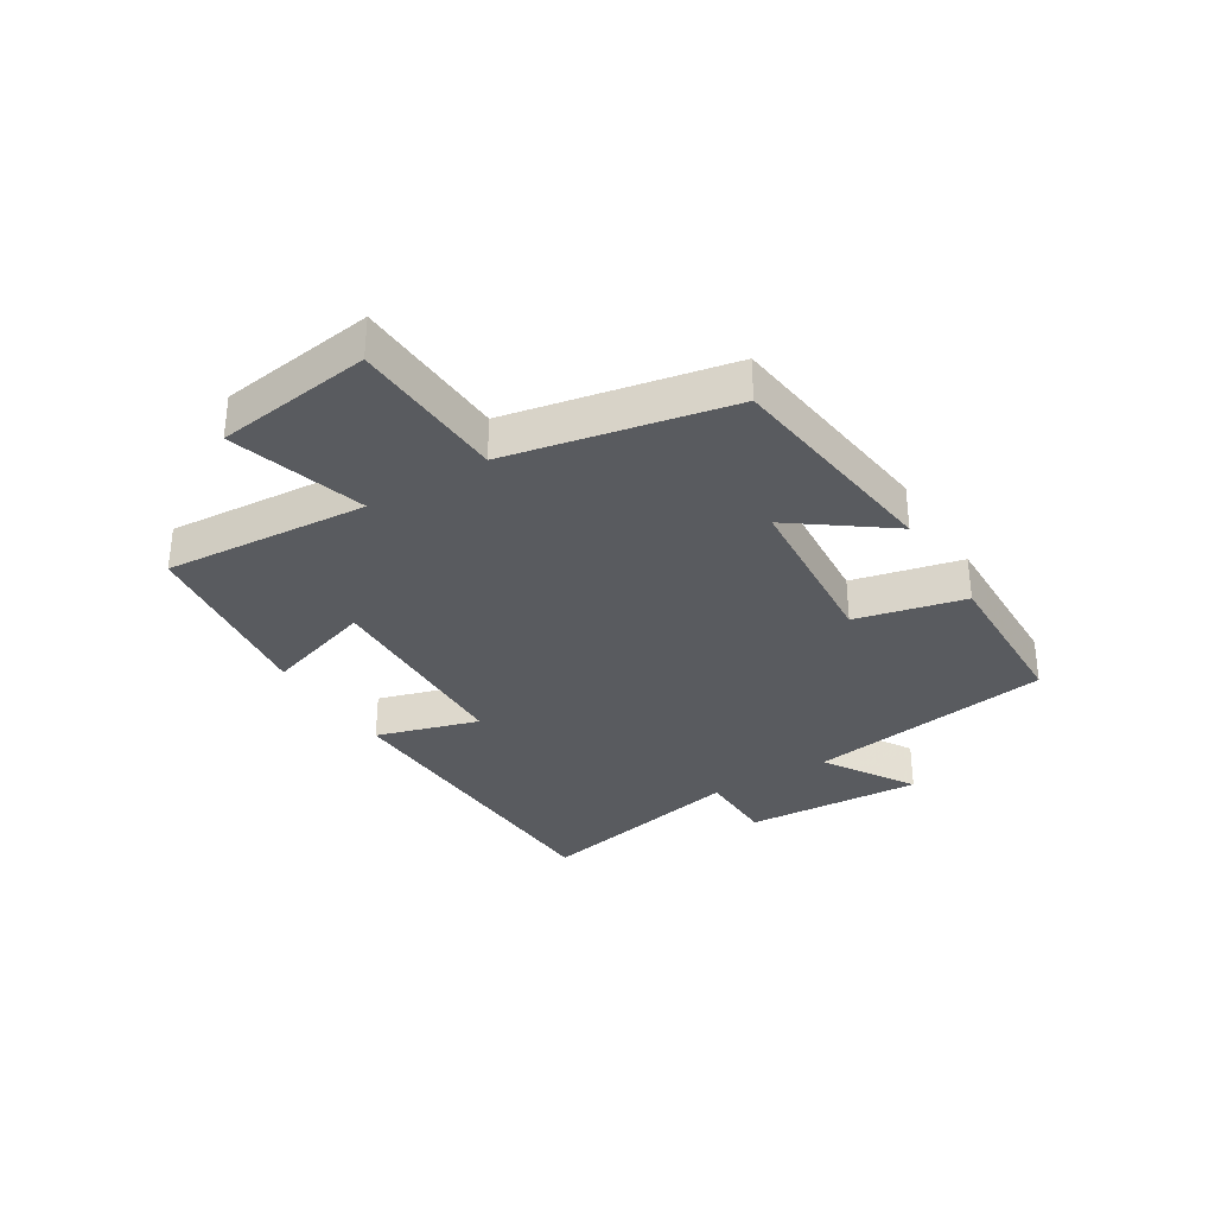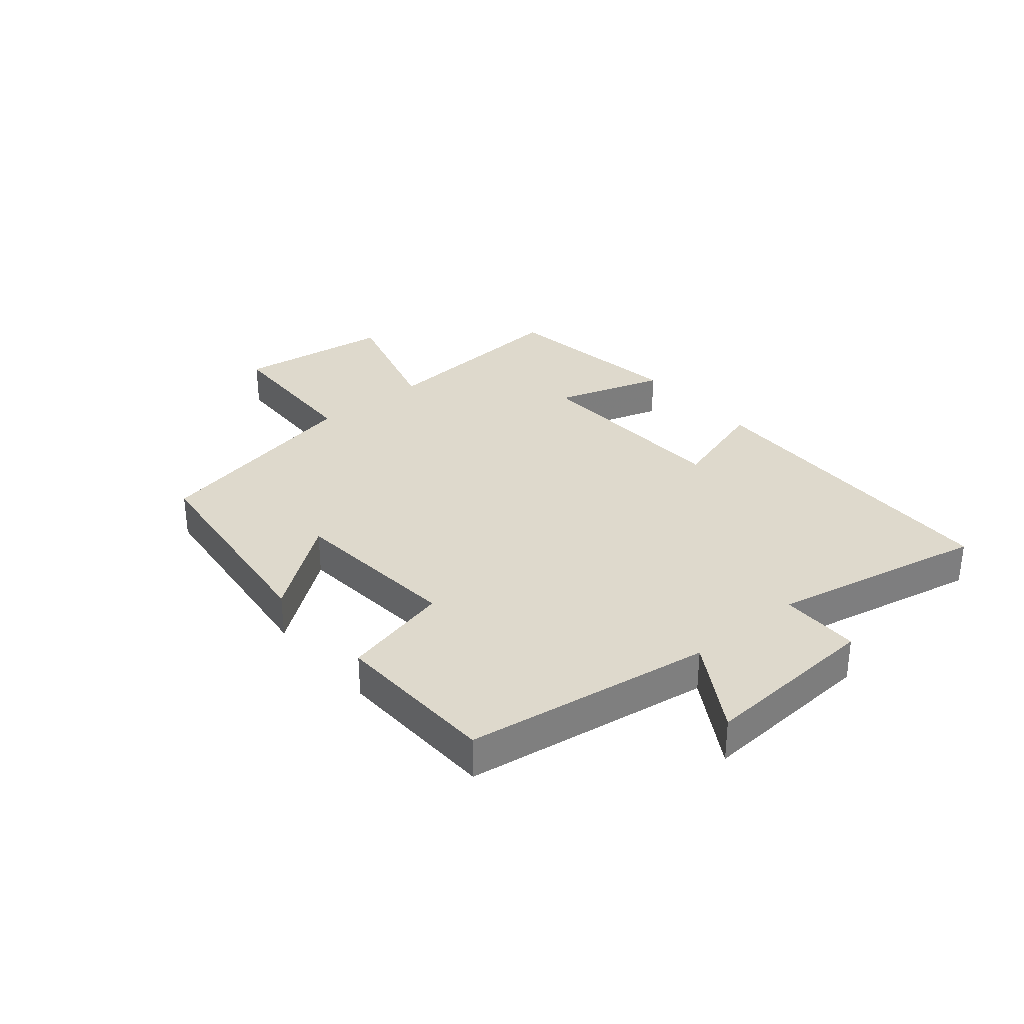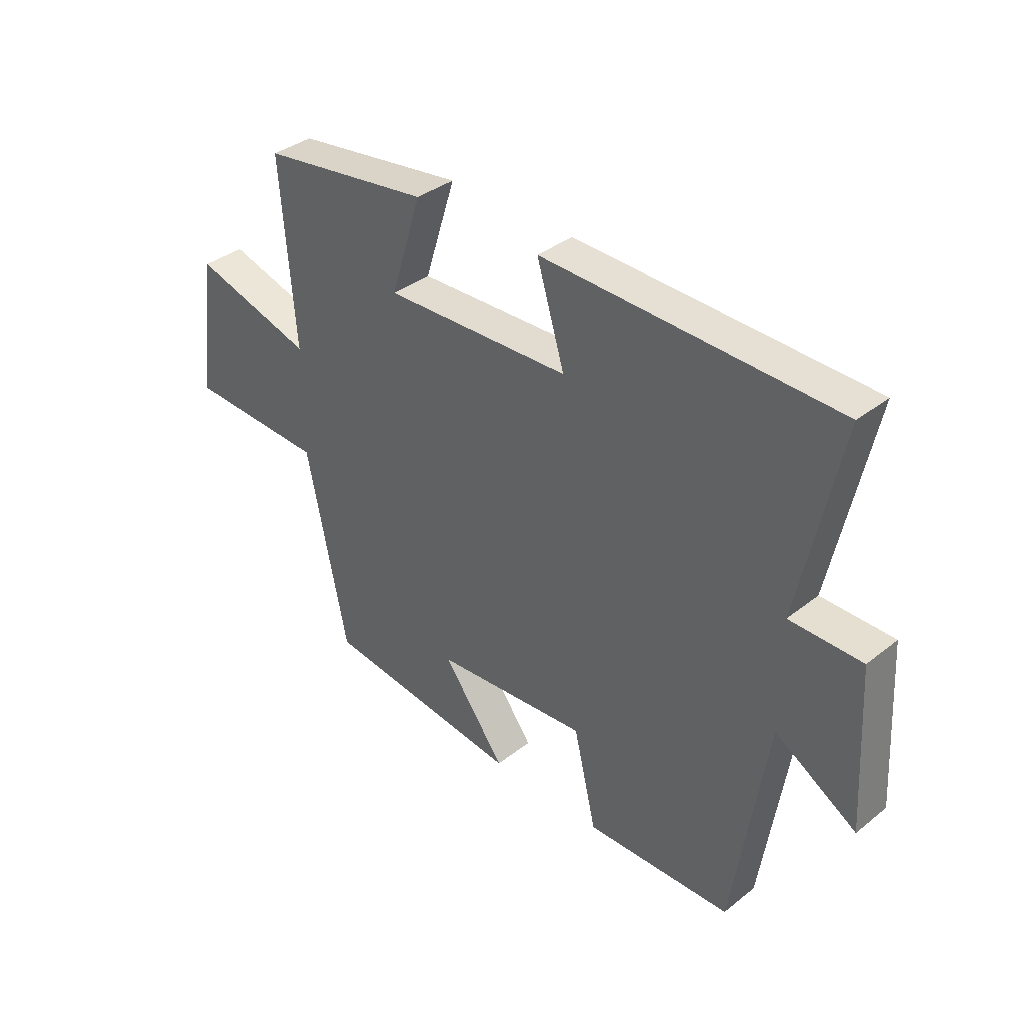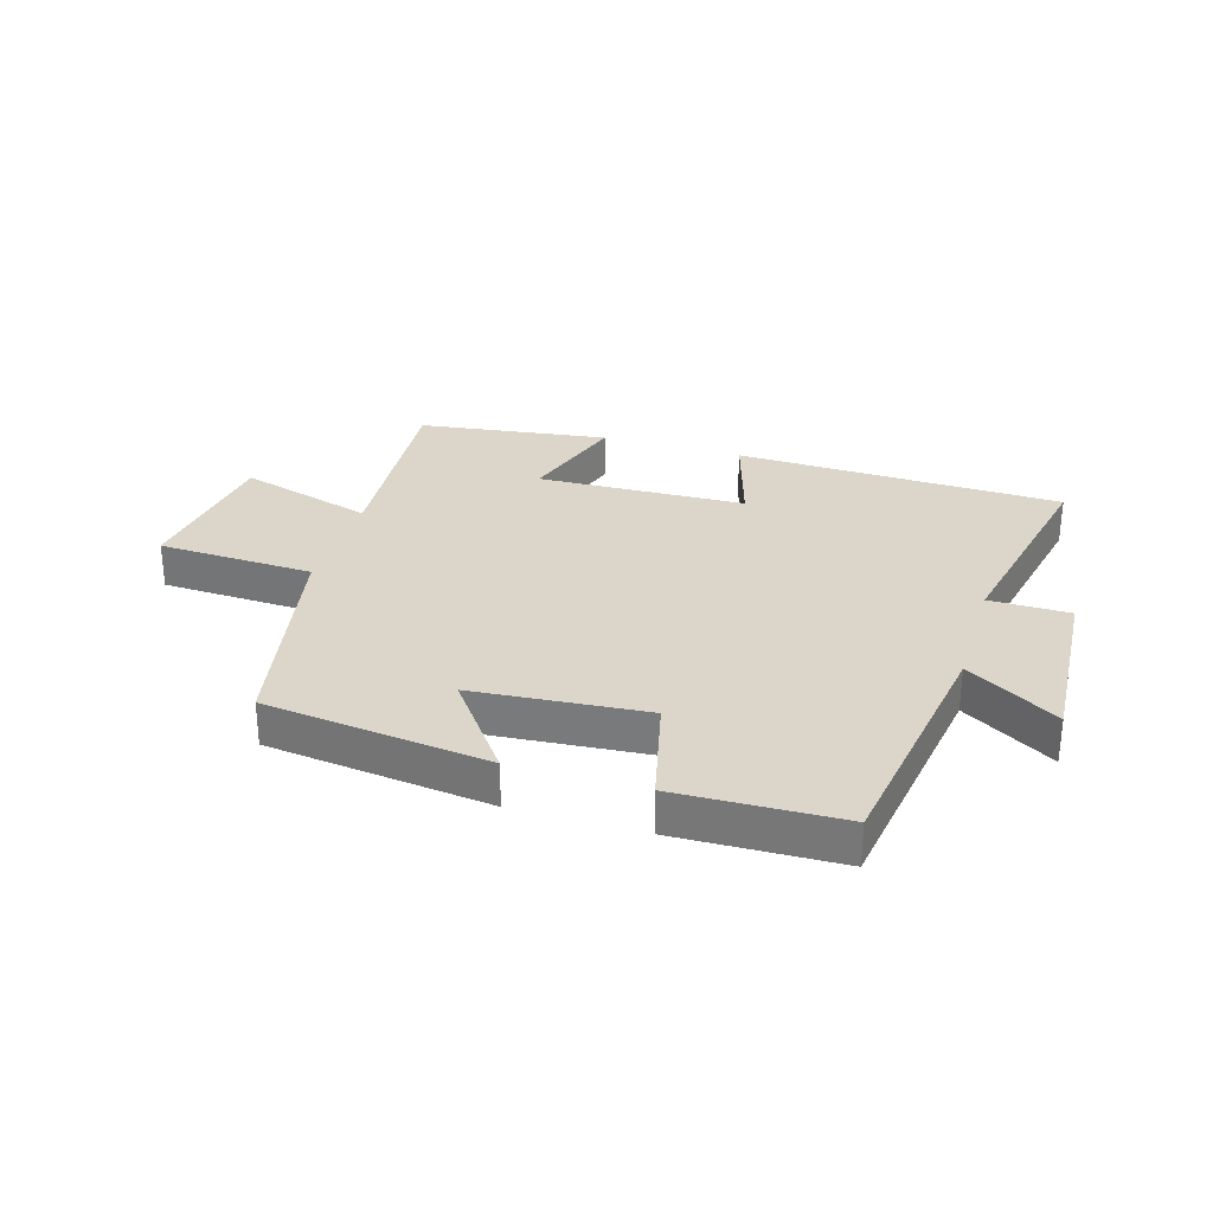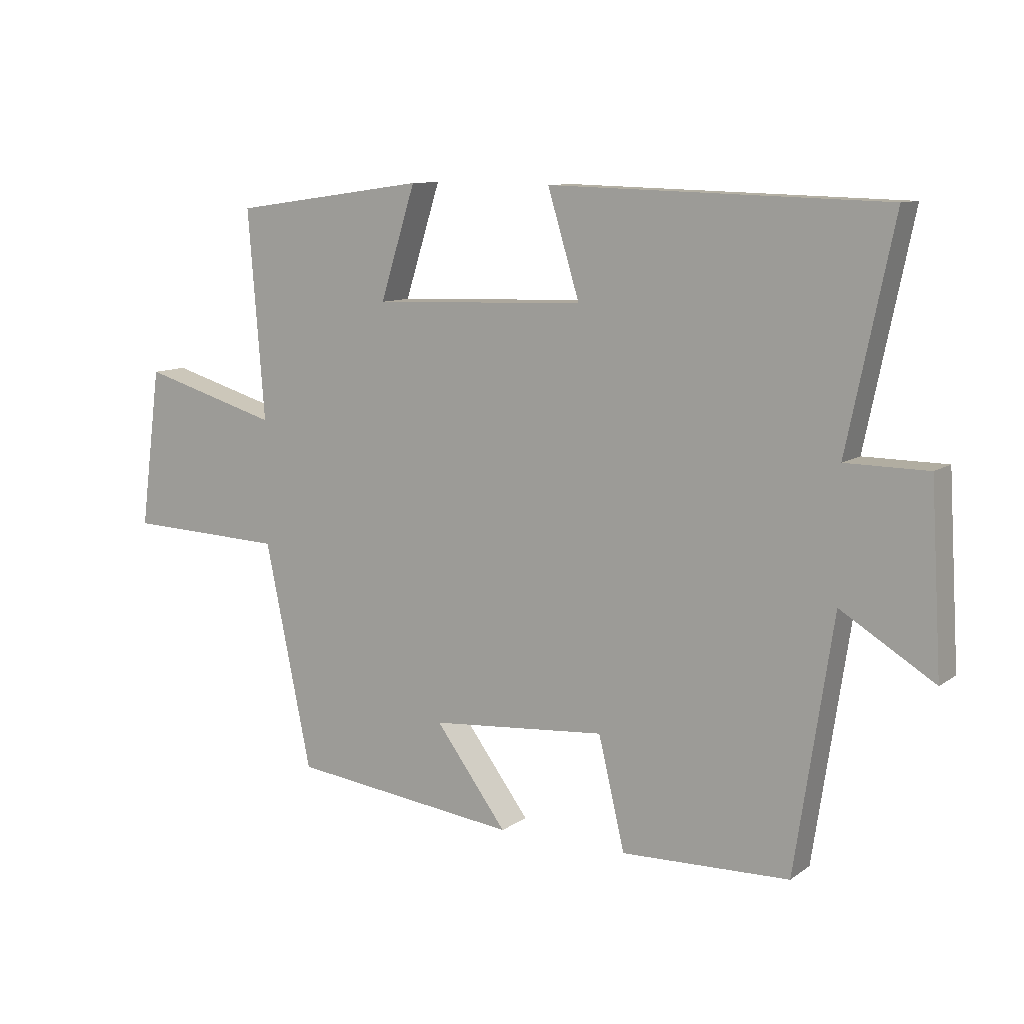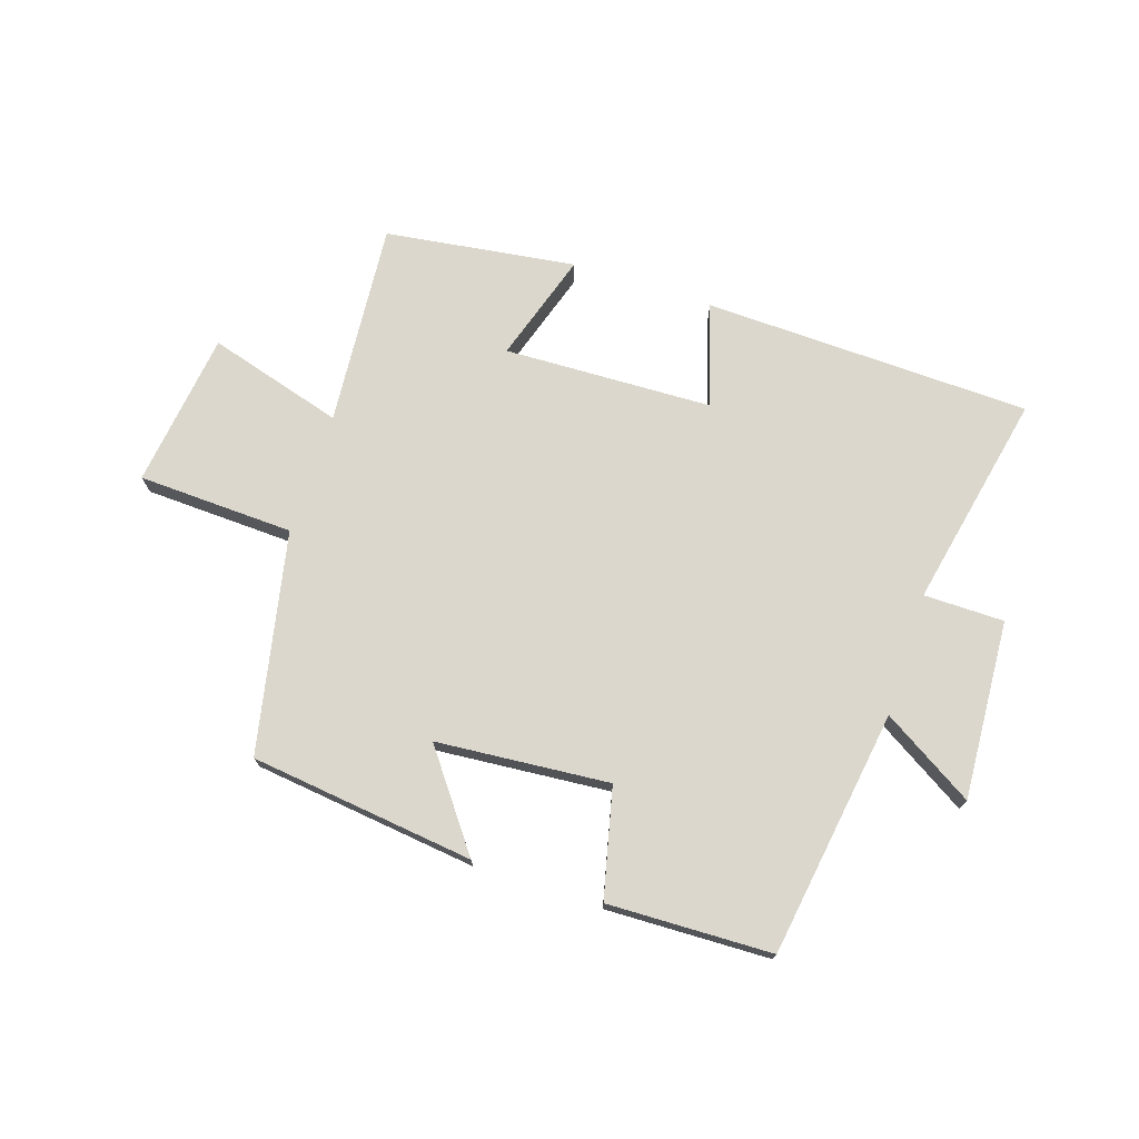
<metadata>
{"format":"obj","ext":"obj","renderer":"f3d","projection":"perspective","resolution":1024,"background":"white","views":[{"elev":-32.5,"azim":122.0,"up":"+Y"},{"elev":31.9,"azim":-130.2,"up":"+Y"},{"elev":36.4,"azim":-135.6,"up":"+Z"},{"elev":29.8,"azim":-163.1,"up":"+Y"},{"elev":10.0,"azim":-149.0,"up":"+Z"},{"elev":73.4,"azim":-161.9,"up":"+Y"}]}
</metadata>
<code>
v 0.424 0.07 -0.455
v 0.05 0.07 -0.5
v 0.167 0.07 -0.343
v -0.121 0.07 -0.319
v -0.164 0.07 -0.5
v -0.438 0.07 -0.492
v -0.5 0.07 -0.081
v -0.652 0.07 -0.174
v -0.634 0.07 0.124
v -0.5 0.07 0.125
v -0.575 0.07 0.484
v -0.029 0.07 0.5
v -0.081 0.07 0.329
v 0.267 0.07 0.317
v 0.209 0.07 0.5
v 0.527 0.07 0.456
v 0.5 0.07 0.116
v 0.726 0.07 0.182
v 0.76 0.07 -0.078
v 0.5 0.07 -0.088
v 0.424 0 -0.455
v 0.05 0 -0.5
v 0.167 0 -0.343
v -0.121 0 -0.319
v -0.164 0 -0.5
v -0.438 0 -0.492
v -0.5 0 -0.081
v -0.652 0 -0.174
v -0.634 0 0.124
v -0.5 0 0.125
v -0.575 0 0.484
v -0.029 0 0.5
v -0.081 0 0.329
v 0.267 0 0.317
v 0.209 0 0.5
v 0.527 0 0.456
v 0.5 0 0.116
v 0.726 0 0.182
v 0.76 0 -0.078
v 0.5 0 -0.088
f 17 18 19 20
f 17 20 1
f 14 15 16 17
f 13 14 17 1
f 10 11 12 13
f 10 13 1
f 7 8 9 10
f 4 5 6 7
f 3 4 7 10
f 1 2 3
f 1 3 10
f 40 39 38 37
f 21 40 37
f 37 36 35 34
f 21 37 34 33
f 33 32 31 30
f 21 33 30
f 30 29 28 27
f 27 26 25 24
f 30 27 24 23
f 23 22 21
f 30 23 21
f 1 21 22 2
f 2 22 23 3
f 3 23 24 4
f 4 24 25 5
f 5 25 26 6
f 6 26 27 7
f 7 27 28 8
f 8 28 29 9
f 9 29 30 10
f 10 30 31 11
f 11 31 32 12
f 12 32 33 13
f 13 33 34 14
f 14 34 35 15
f 15 35 36 16
f 16 36 37 17
f 17 37 38 18
f 18 38 39 19
f 19 39 40 20
f 20 40 21 1

</code>
